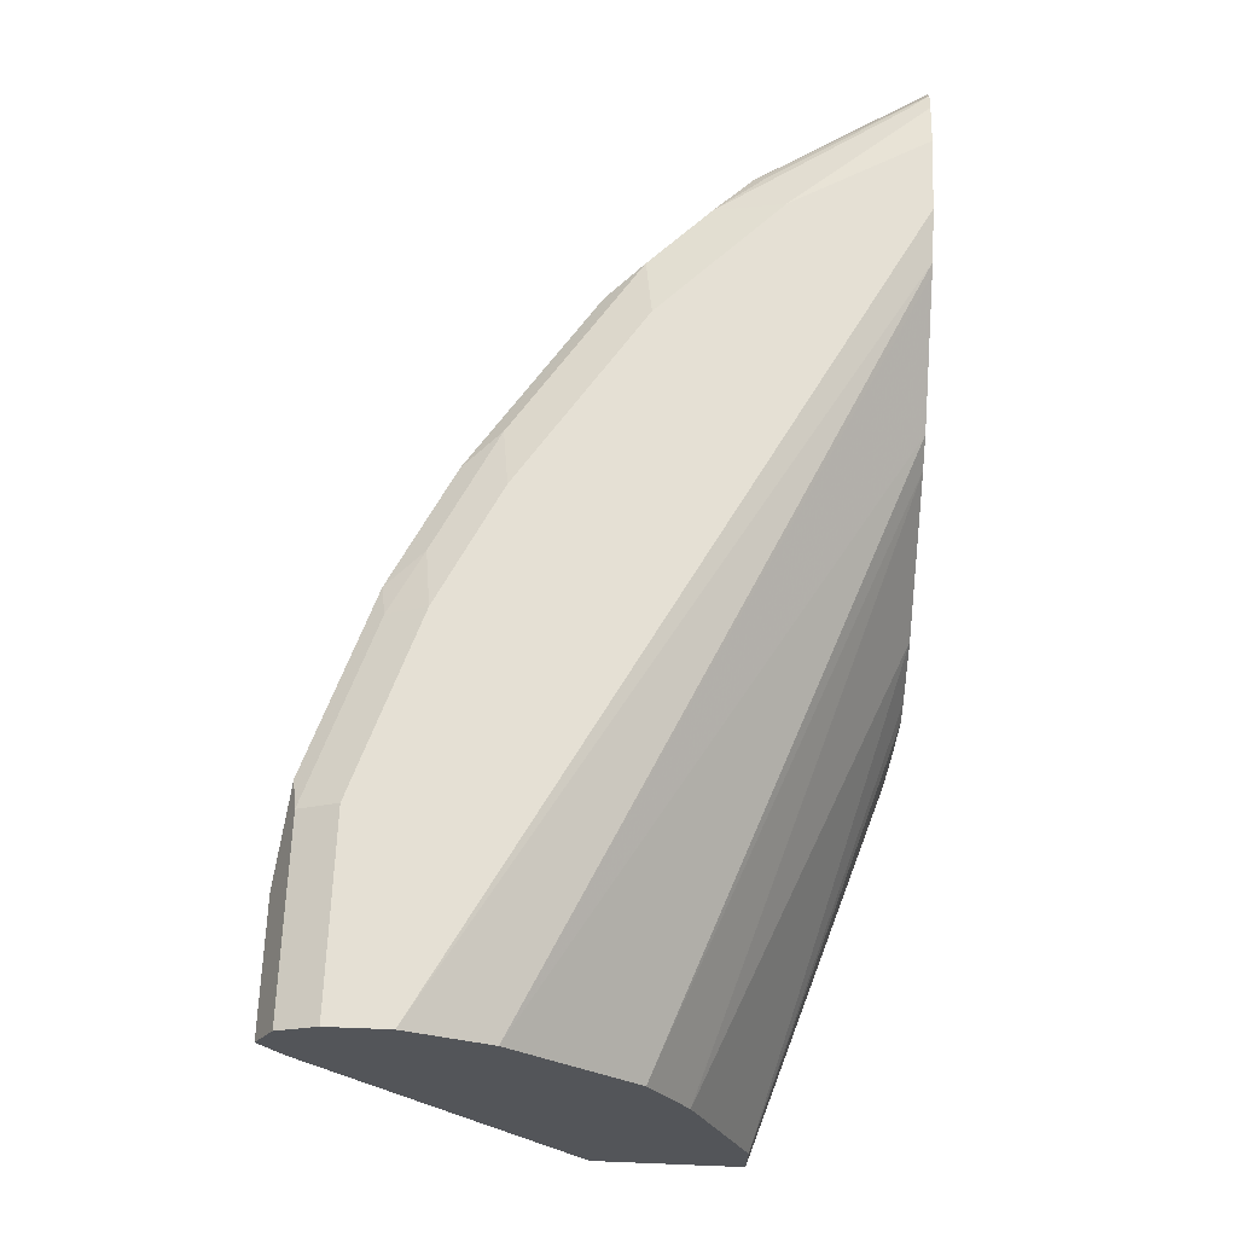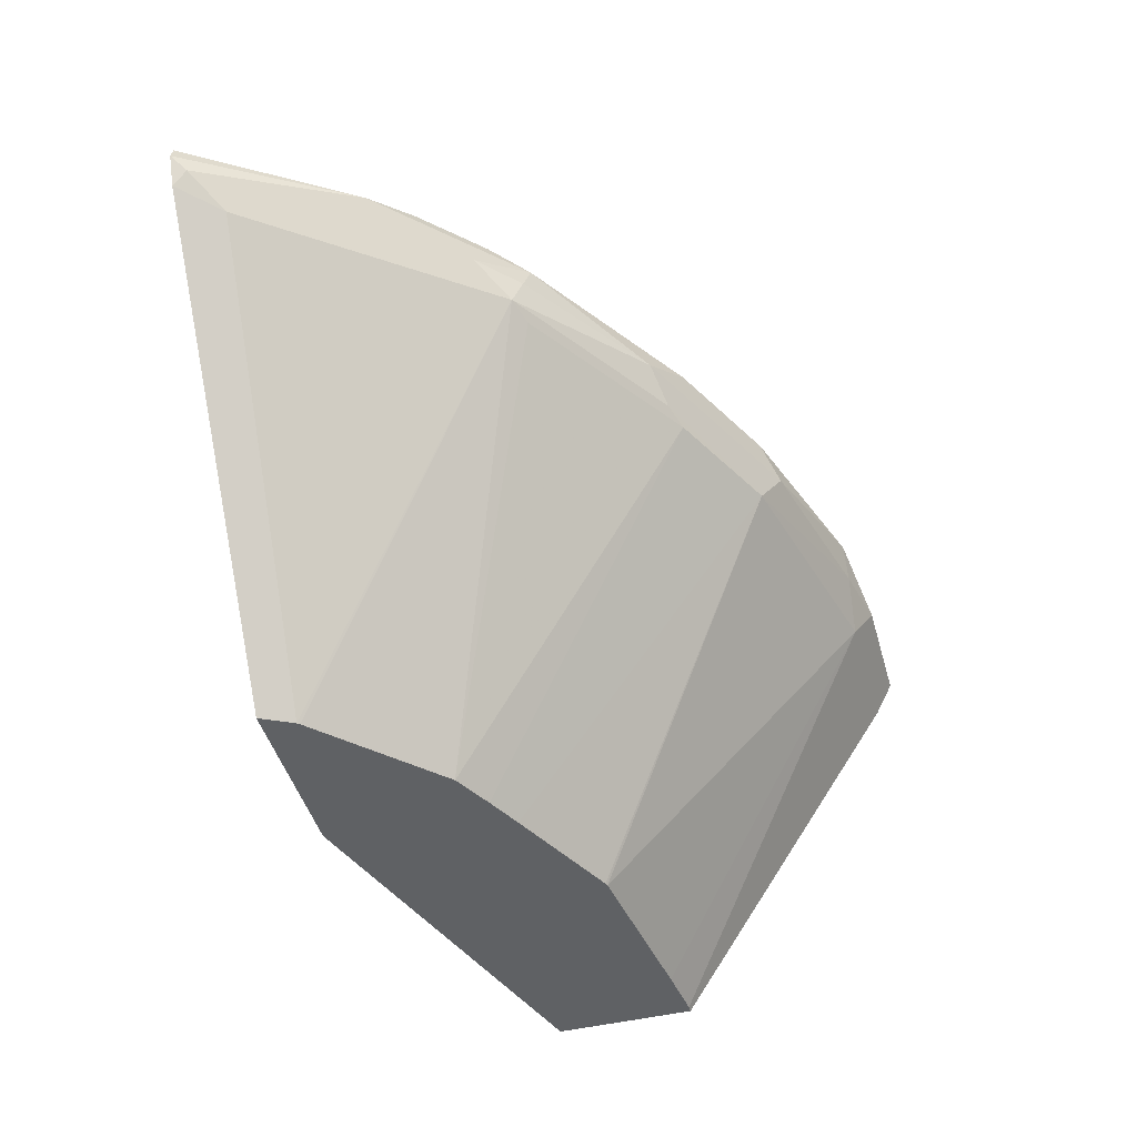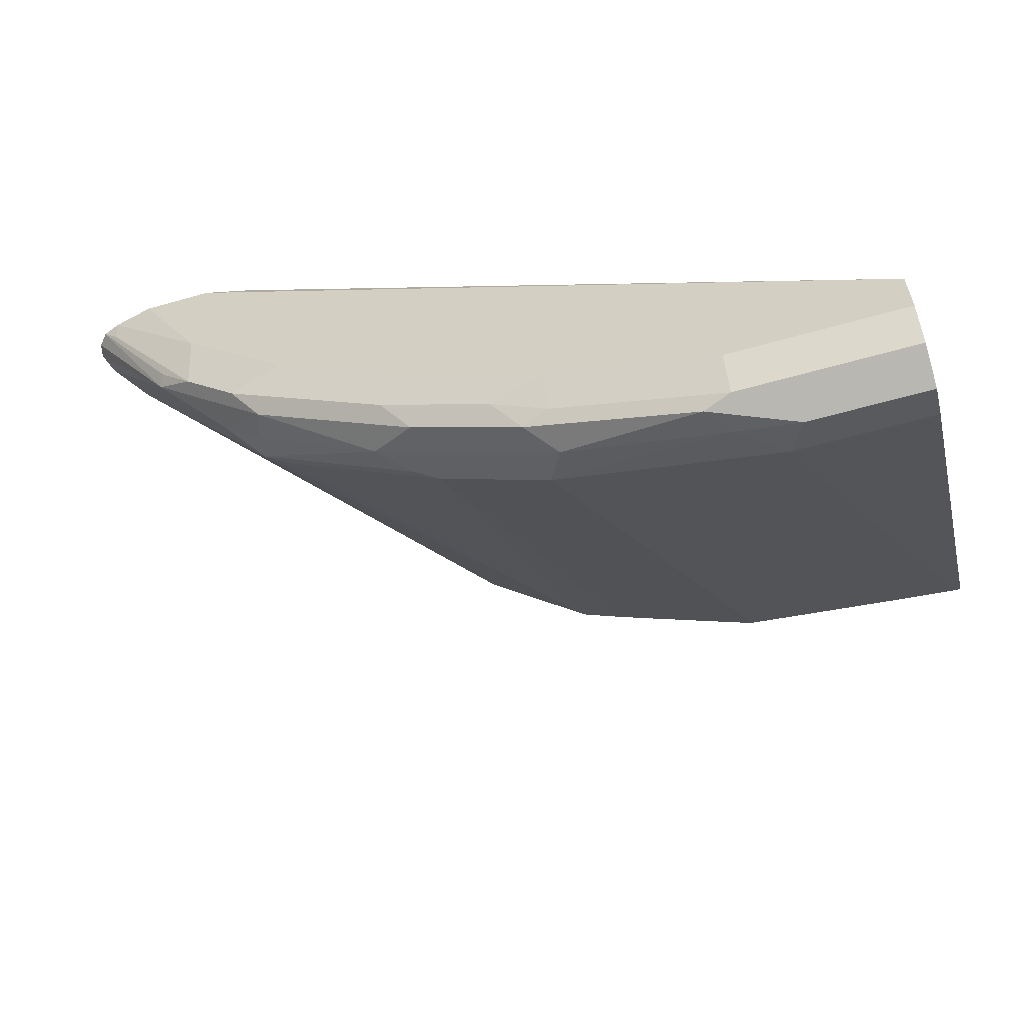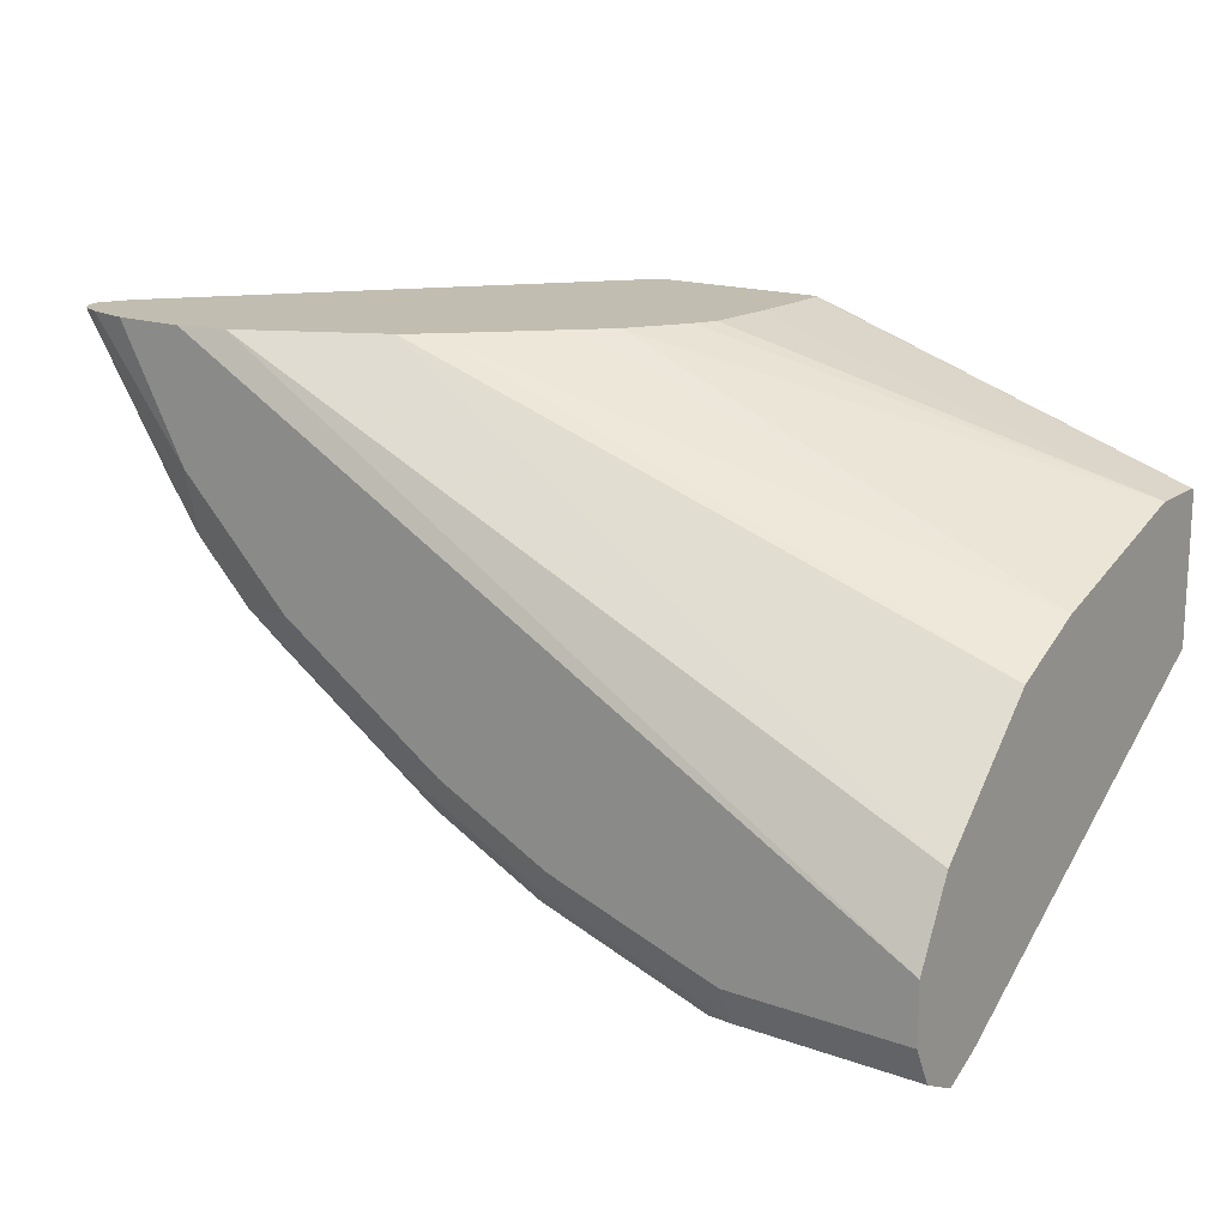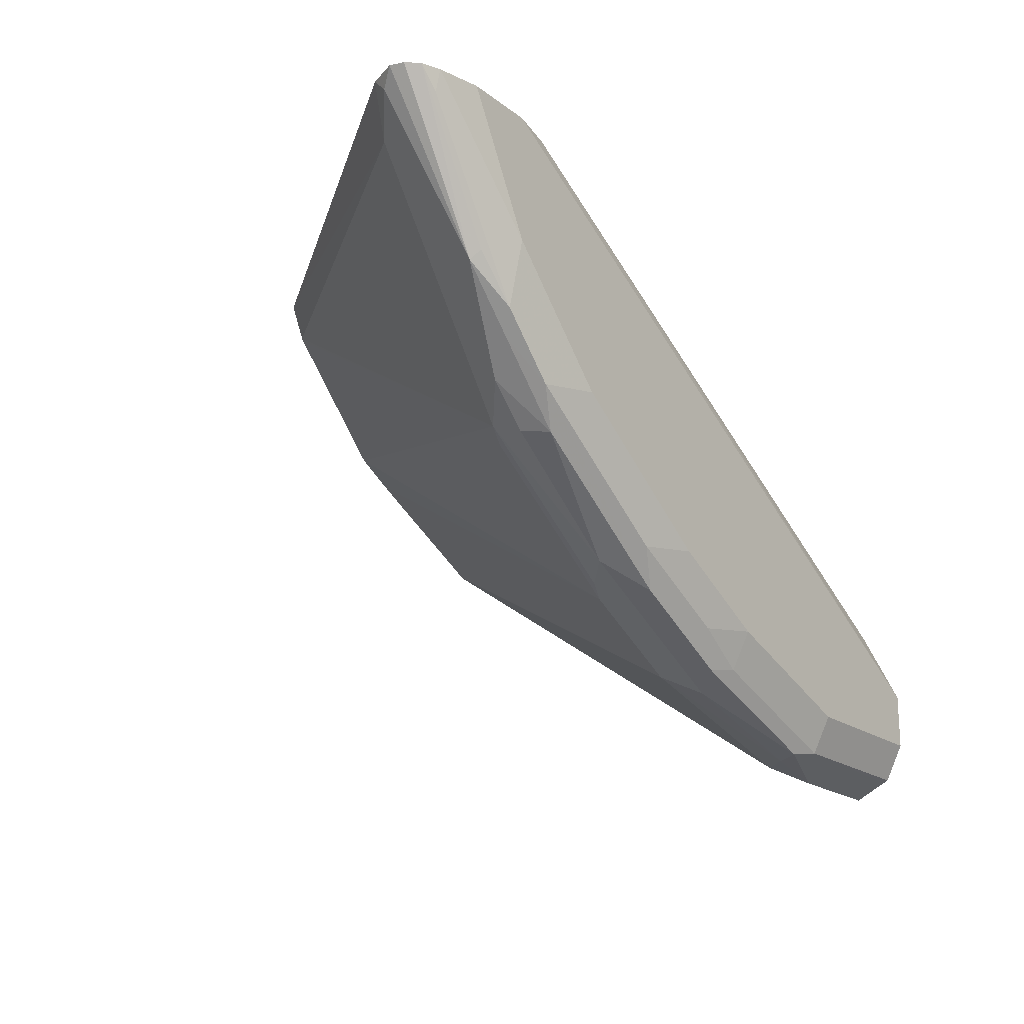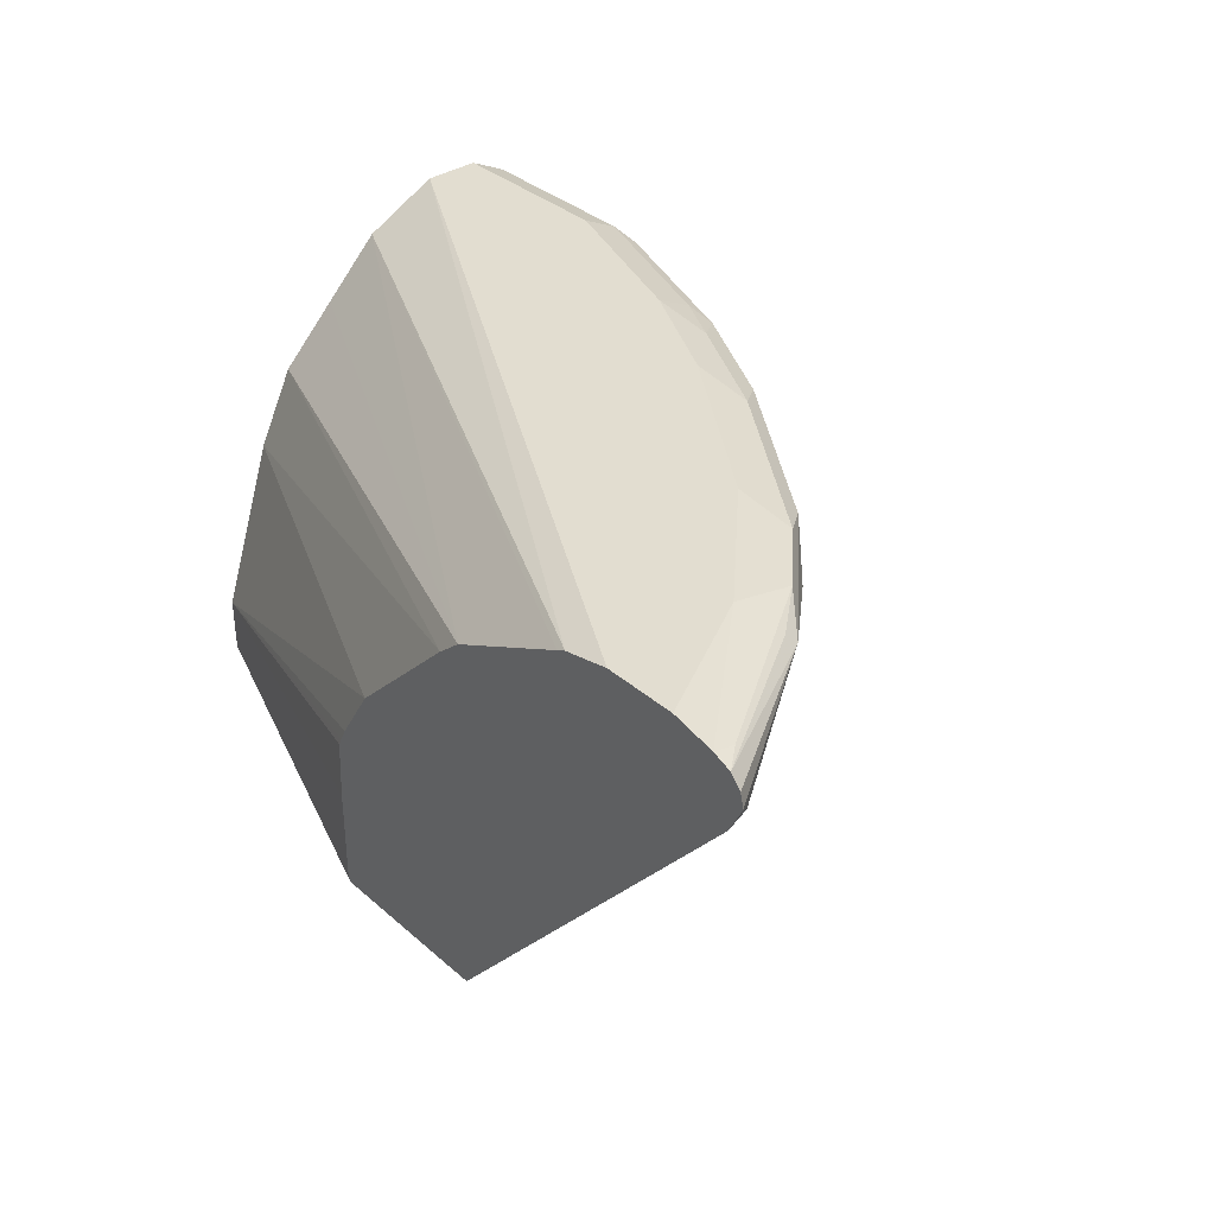
<metadata>
{"format":"obj","ext":"obj","renderer":"f3d","projection":"perspective","resolution":1024,"background":"white","views":[{"elev":65.9,"azim":-87.7,"up":"+Y"},{"elev":-45.6,"azim":105.6,"up":"+Y"},{"elev":-58.4,"azim":-163.6,"up":"+Z"},{"elev":16.7,"azim":-144.1,"up":"+Z"},{"elev":-19.1,"azim":125.9,"up":"+Z"},{"elev":35.4,"azim":48.8,"up":"+Y"}]}
</metadata>
<code>
v 0.02911 0.7319 -0.6321
v 0.02911 0.7097 -0.621
v 0.02911 0.7513 -0.6224
v 0.09983 0.7319 -0.6321
v 0.02911 0.4972 -0.4833
v 0.1109 0.7097 -0.621
v 0.02911 0.7541 -0.621
v 0.1331 0.7541 -0.621
v 0.1498 0.7485 -0.6238
v 0.1372 0.7319 -0.6238
v 0.0333 0.4972 -0.4833
v 0.02911 0.4972 -0.4002
v 0.1645 0.4972 -0.4665
v 0.06473 0.4972 -0.4796
v 0.244 0.7097 -0.5877
v 0.02911 0.7638 -0.6016
v 0.1331 0.7652 -0.5988
v 0.2329 0.7541 -0.5877
v 0.2329 0.7319 -0.5988
v 0.2496 0.7485 -0.5905
v 0.02911 0.4988 -0.3994
v 0.2511 0.4972 -0.3243
v 0.1664 0.4972 -0.4658
v 0.2773 0.7319 -0.5766
v 0.3244 0.7153 -0.5489
v 0.3105 0.7097 -0.5545
v 0.2539 0.4972 -0.4227
v 0.2329 0.4972 -0.4332
v 0.1892 0.4972 -0.4546
v 0.02911 0.7652 -0.5988
v 0.2329 0.7652 -0.5655
v 0.2662 0.7569 -0.5697
v 0.316 0.7485 -0.5572
v 0.02911 0.499 -0.3992
v 0.3052 0.4972 -0.3243
v 0.2498 0.499 -0.3243
v 0.3437 0.7319 -0.5434
v 0.4242 0.7153 -0.4824
v 0.4103 0.7097 -0.4879
v 0.2773 0.4972 -0.4103
v 0.02911 0.7652 -0.5655
v 0.2994 0.7652 -0.5323
v 0.3327 0.7569 -0.5364
v 0.4325 0.7569 -0.4699
v 0.4158 0.7485 -0.4907
v 0.02911 0.5323 -0.3992
v 0.3444 0.4972 -0.3435
v 0.354 0.4973 -0.3243
v 0.2498 0.5576 -0.3243
v 0.4214 0.7319 -0.4879
v 0.445 0.7319 -0.4658
v 0.524 0.7153 -0.3493
v 0.3431 0.4972 -0.345
v 0.02911 0.7507 -0.5365
v 0.4378 0.759 -0.3243
v 0.4657 0.7652 -0.3243
v 0.3992 0.7652 -0.4658
v 0.4657 0.7569 -0.4367
v 0.4574 0.7485 -0.4491
v 0.02911 0.6321 -0.4325
v 0.2515 0.5943 -0.3243
v 0.2537 0.5989 -0.3243
v 0.2577 0.6068 -0.3243
v 0.2788 0.6405 -0.3243
v 0.5426 0.7235 -0.3243
v 0.4907 0.7485 -0.4159
v 0.5448 0.7319 -0.3327
v 0.02911 0.743 -0.5212
v 0.4322 0.7562 -0.3243
v 0.5075 0.7652 -0.3243
v 0.4657 0.7652 -0.3992
v 0.5323 0.7569 -0.3369
v 0.4879 0.7541 -0.4103
v 0.02911 0.6405 -0.4367
v 0.2952 0.6569 -0.3243
v 0.3453 0.7071 -0.3243
v 0.5469 0.7319 -0.3243
v 0.5429 0.7555 -0.3243
v 0.549 0.7485 -0.3243
v 0.5511 0.7403 -0.3243
v 0.02911 0.7097 -0.4879
v 0.3597 0.7194 -0.3243
v 0.5323 0.7597 -0.3243
v 0.02911 0.6543 -0.4436
v 0.02911 0.6764 -0.4547
f 33 44 45
f 37 45 50
f 33 43 44
f 33 45 37
f 34 36 49
f 34 49 46
f 35 47 48
f 37 50 38
f 38 40 39
f 38 51 52
f 38 52 47
f 38 47 53
f 38 53 40
f 41 54 55
f 41 55 56
f 31 43 32
f 42 57 44
f 38 50 51
f 31 42 43
f 22 75 64
f 26 39 40
f 42 44 43
f 22 56 55
f 22 55 69
f 22 69 82
f 22 82 76
f 22 76 75
f 22 64 63
f 22 63 62
f 22 62 61
f 22 61 49
f 22 49 36
f 22 70 56
f 22 36 34
f 24 37 25
f 25 37 38
f 25 38 39
f 25 39 26
f 26 40 27
f 44 57 71
f 66 79 80
f 44 58 66
f 60 76 74
f 81 85 82
f 65 67 77
f 66 73 78
f 66 78 79
f 66 80 67
f 67 80 77
f 68 81 82
f 68 82 69
f 70 83 71
f 71 83 72
f 72 83 78
f 72 78 73
f 74 76 84
f 76 82 85
f 76 85 84
f 22 83 70
f 60 75 76
f 60 64 75
f 58 73 66
f 58 72 73
f 44 66 59
f 44 59 45
f 45 59 51
f 45 51 50
f 46 49 61
f 46 61 62
f 46 62 63
f 46 63 64
f 44 71 58
f 46 64 60
f 48 52 65
f 51 59 66
f 51 66 67
f 51 67 52
f 52 67 65
f 54 68 55
f 55 68 69
f 58 71 72
f 47 52 48
f 22 78 83
f 1 16 7
f 22 80 79
f 3 7 8
f 3 8 4
f 4 8 9
f 4 9 10
f 4 10 6
f 5 11 14
f 5 14 13
f 5 13 23
f 5 23 29
f 5 29 28
f 5 28 27
f 5 27 40
f 5 40 53
f 5 53 47
f 5 47 35
f 5 35 22
f 5 22 12
f 2 11 5
f 6 13 14
f 2 6 11
f 1 4 6
f 1 2 5
f 1 5 12
f 1 12 21
f 1 21 34
f 1 34 46
f 1 46 60
f 1 60 74
f 22 79 78
f 1 84 85
f 1 85 81
f 1 81 68
f 1 68 54
f 1 54 41
f 1 41 30
f 1 30 16
f 1 7 3
f 1 3 4
f 1 6 2
f 6 14 11
f 1 74 84
f 6 15 13
f 17 56 70
f 17 70 71
f 17 71 57
f 17 57 42
f 17 42 31
f 18 31 32
f 18 32 20
f 19 20 24
f 20 32 43
f 20 43 33
f 20 33 37
f 20 37 24
f 21 22 34
f 22 48 65
f 22 65 77
f 22 77 80
f 6 10 15
f 17 41 56
f 17 30 41
f 22 35 48
f 15 19 24
f 16 30 17
f 8 16 17
f 7 16 8
f 8 31 18
f 8 18 20
f 8 20 9
f 9 19 10
f 9 20 19
f 8 17 31
f 12 22 21
f 13 15 23
f 15 24 25
f 15 25 26
f 15 26 27
f 15 27 28
f 15 28 29
f 10 19 15
f 15 29 23

</code>
